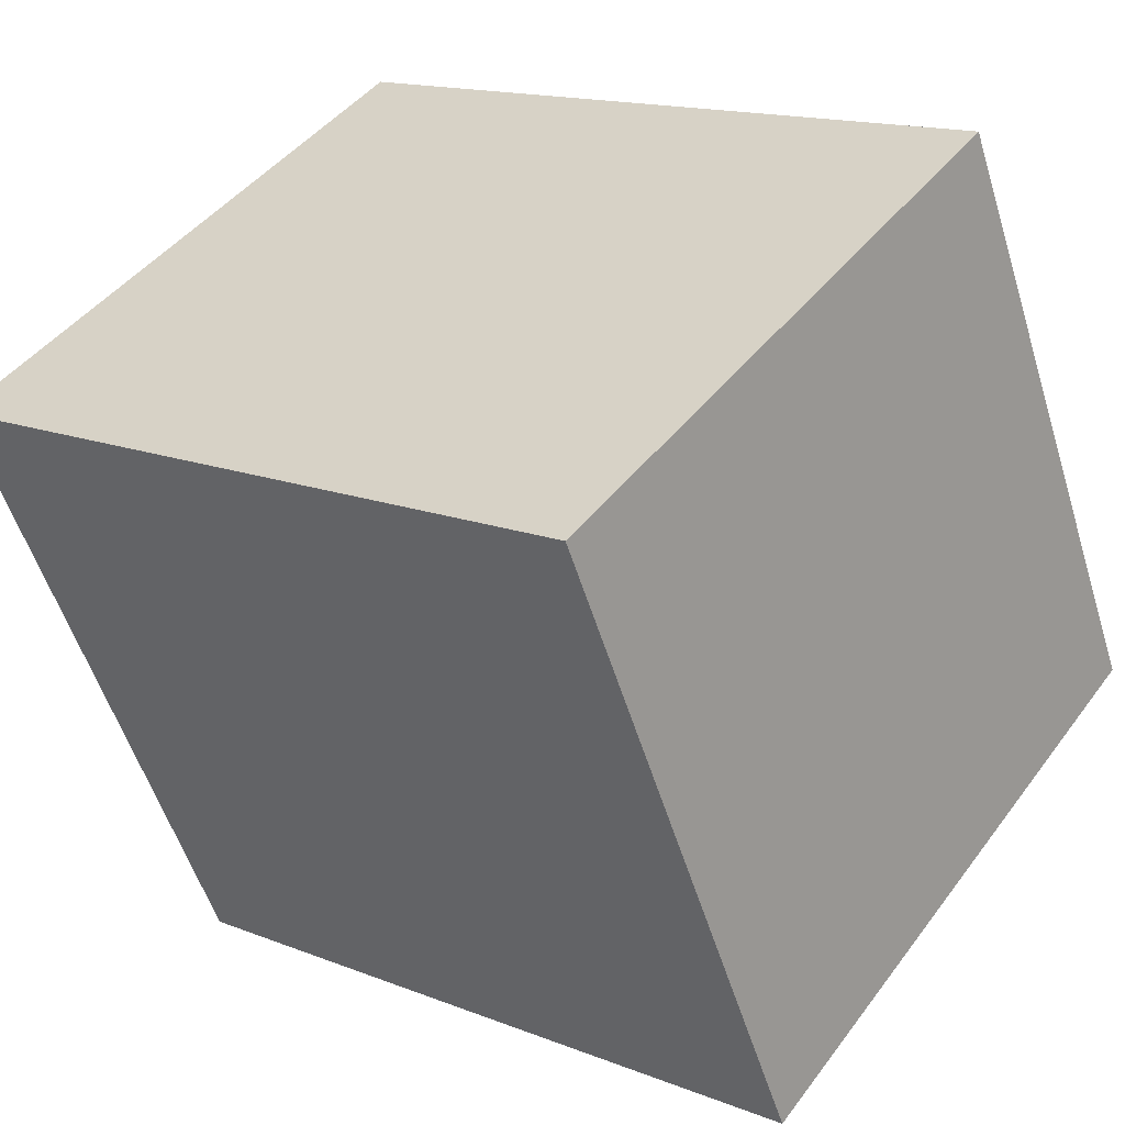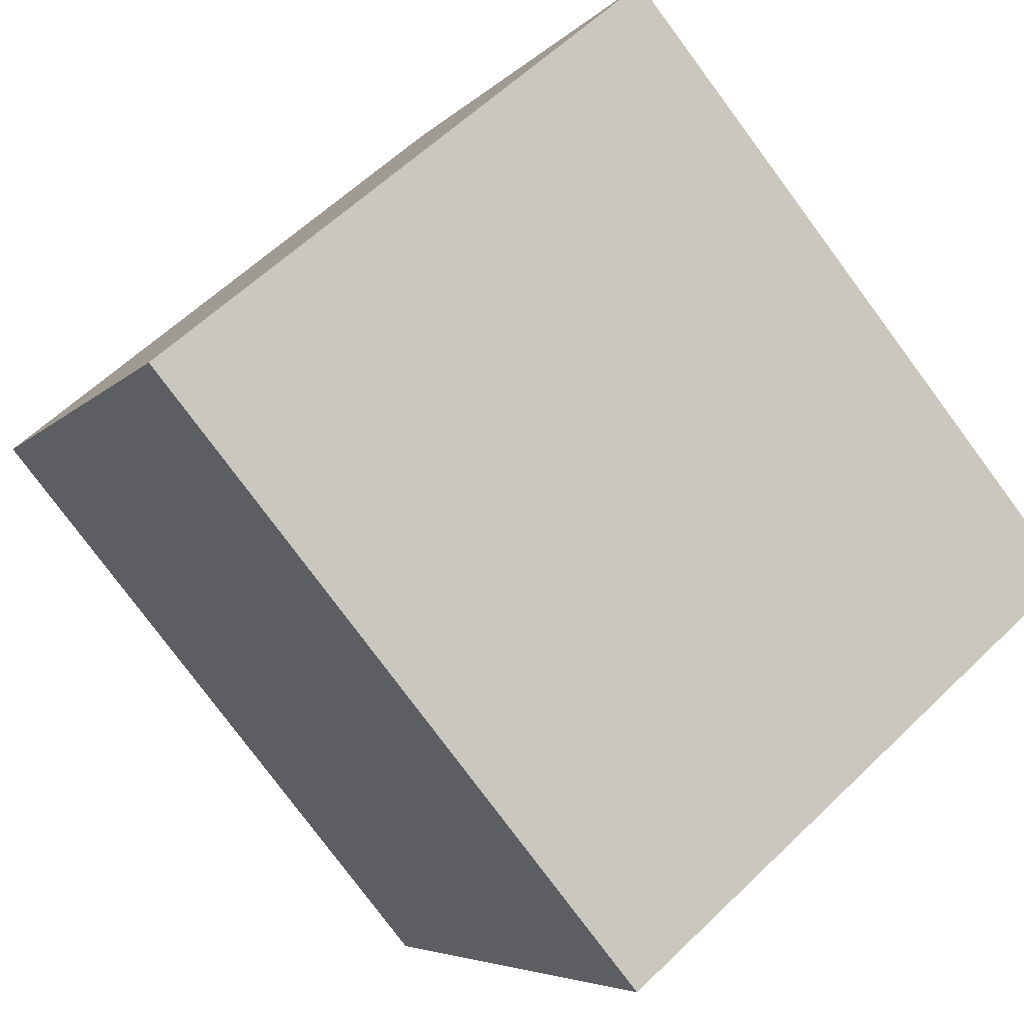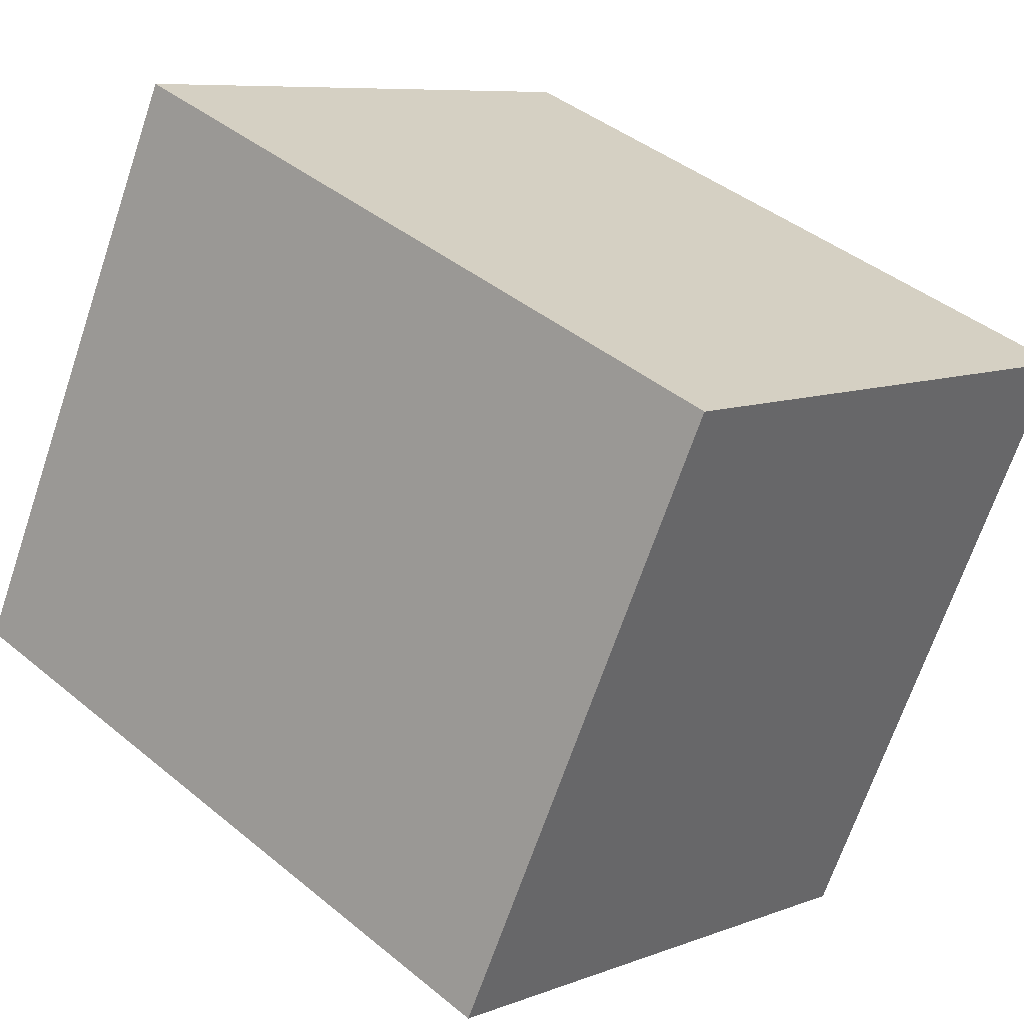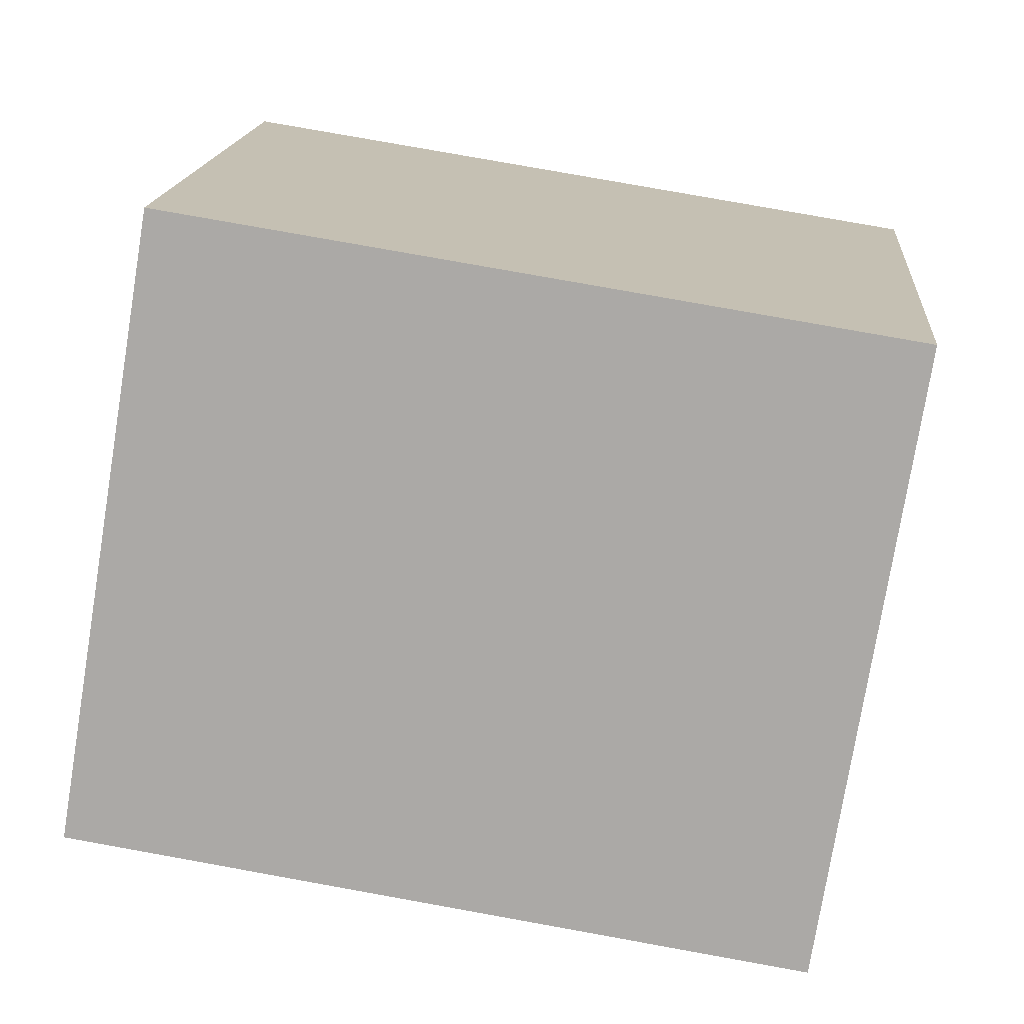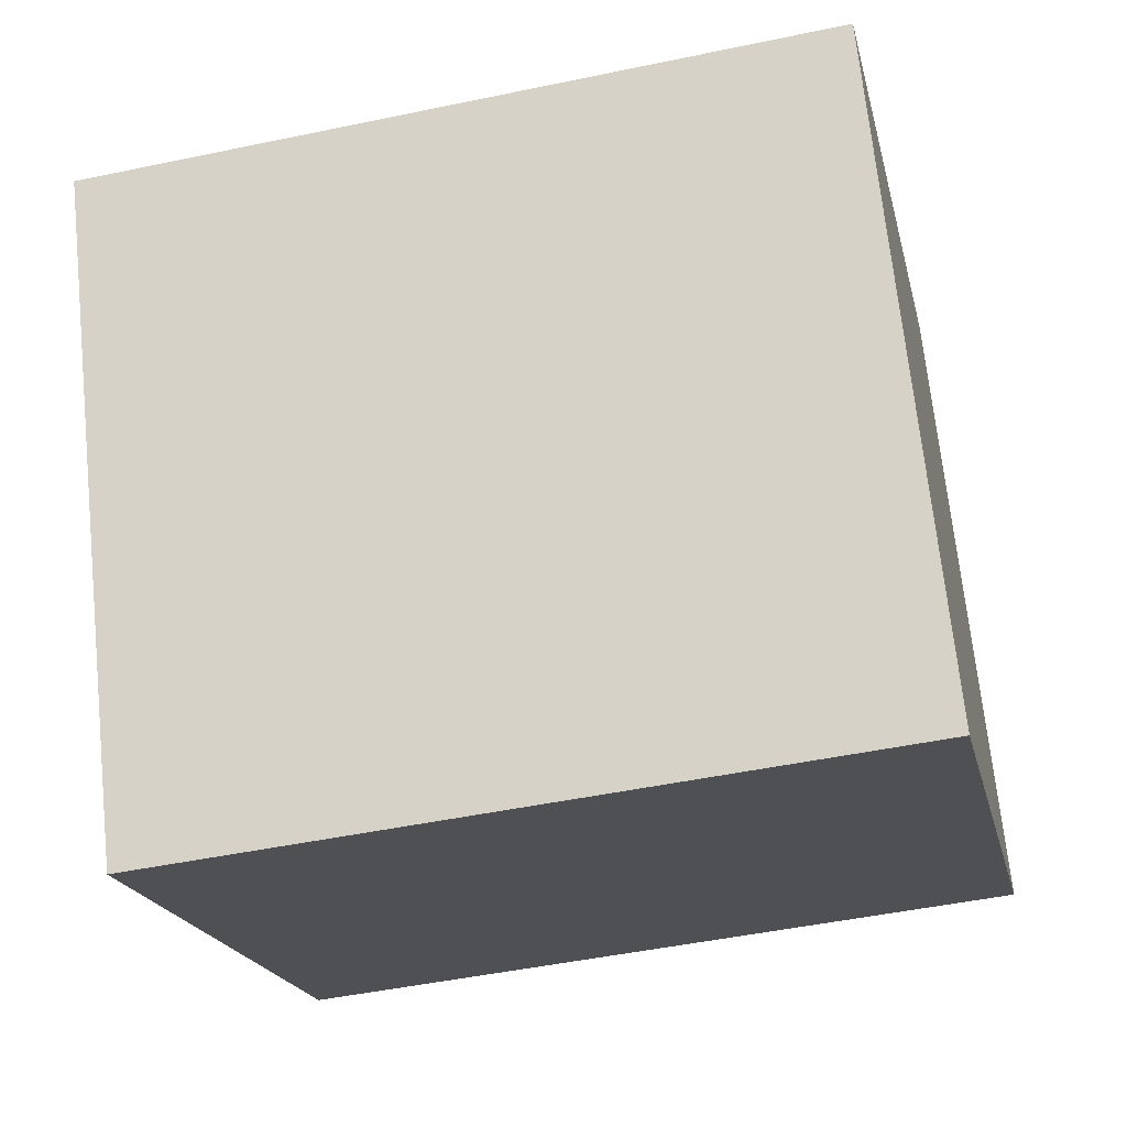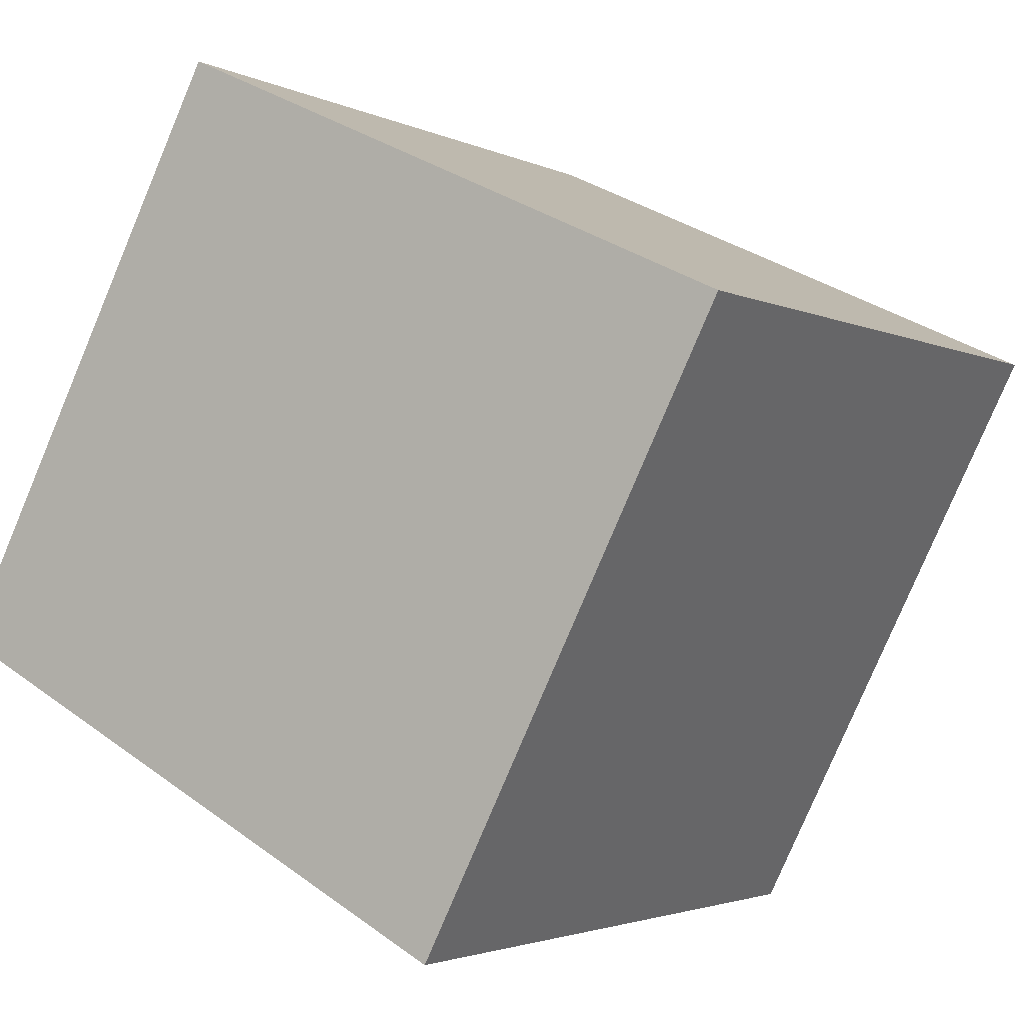
<metadata>
{"format":"obj","ext":"obj","renderer":"f3d","projection":"perspective","resolution":1024,"background":"white","views":[{"elev":14.9,"azim":130.4,"up":"+Z"},{"elev":-79.0,"azim":-143.4,"up":"+Z"},{"elev":41.6,"azim":-45.2,"up":"+Z"},{"elev":78.9,"azim":100.2,"up":"+Z"},{"elev":-47.2,"azim":103.4,"up":"+Z"},{"elev":-2.6,"azim":31.0,"up":"+Z"}]}
</metadata>
<code>
v  0 2.715 1.662e-16
v  3.164 2.715 1.119
v  2.055 2.715 -1.089
v  1.075 2.715 2.093
v  3.164 -6.852e-17 1.119
v  2.055 6.668e-17 -1.089
v  0 0 0
v  1.075 -1.282e-16 2.093
g defaultobject
f 1 2 3
f 2 1 4
f 5 3 2
f 3 5 6
f 6 1 3
f 1 6 7
f 7 4 1
f 4 7 8
f 8 2 4
f 2 8 5
f 8 6 5
f 6 8 7

</code>
